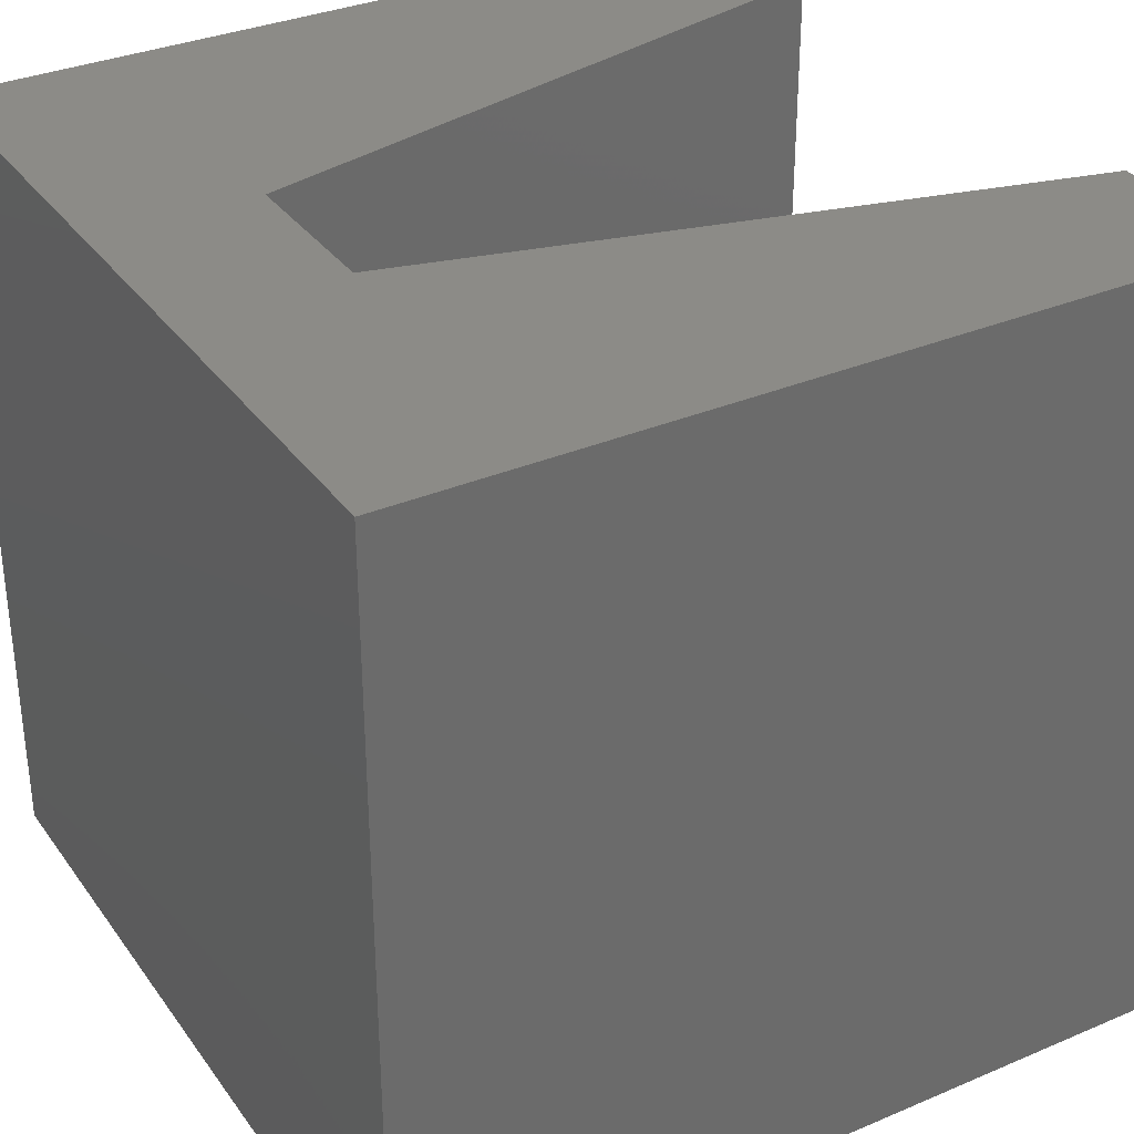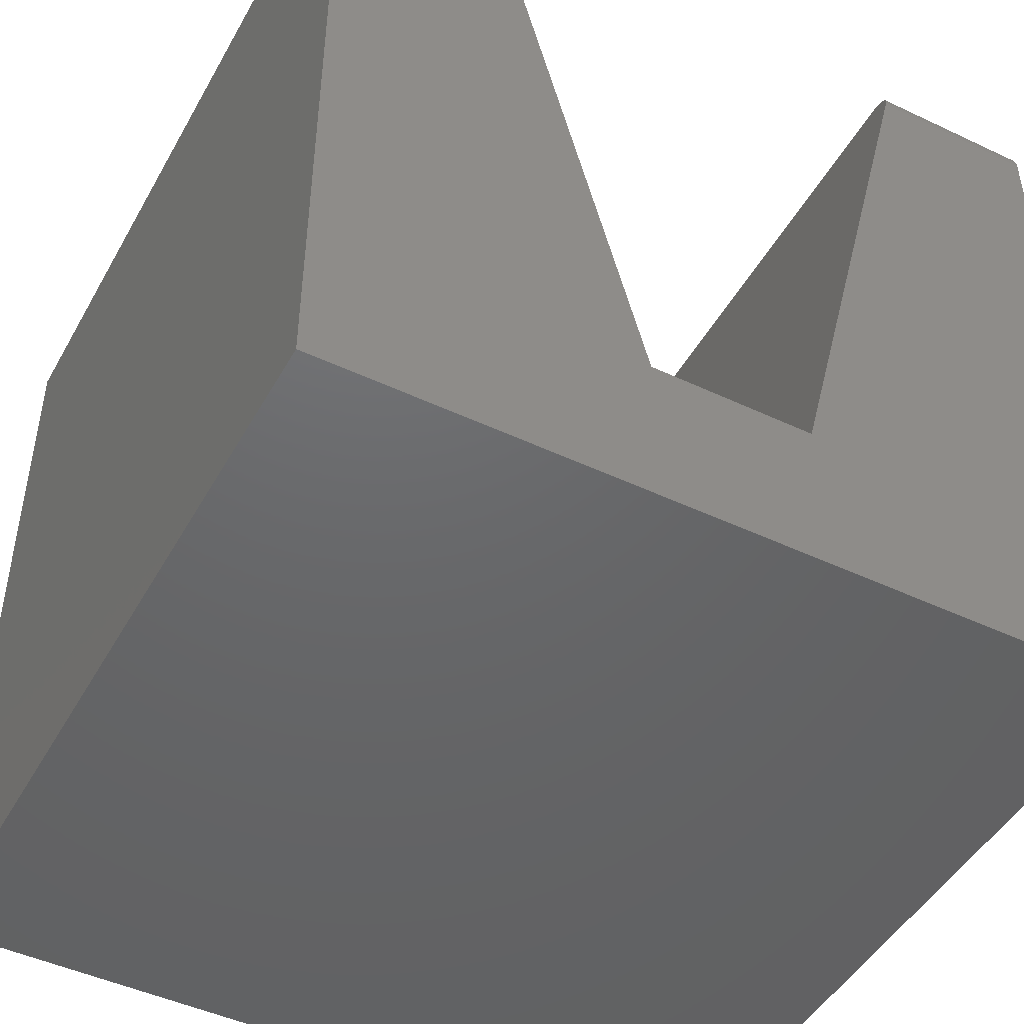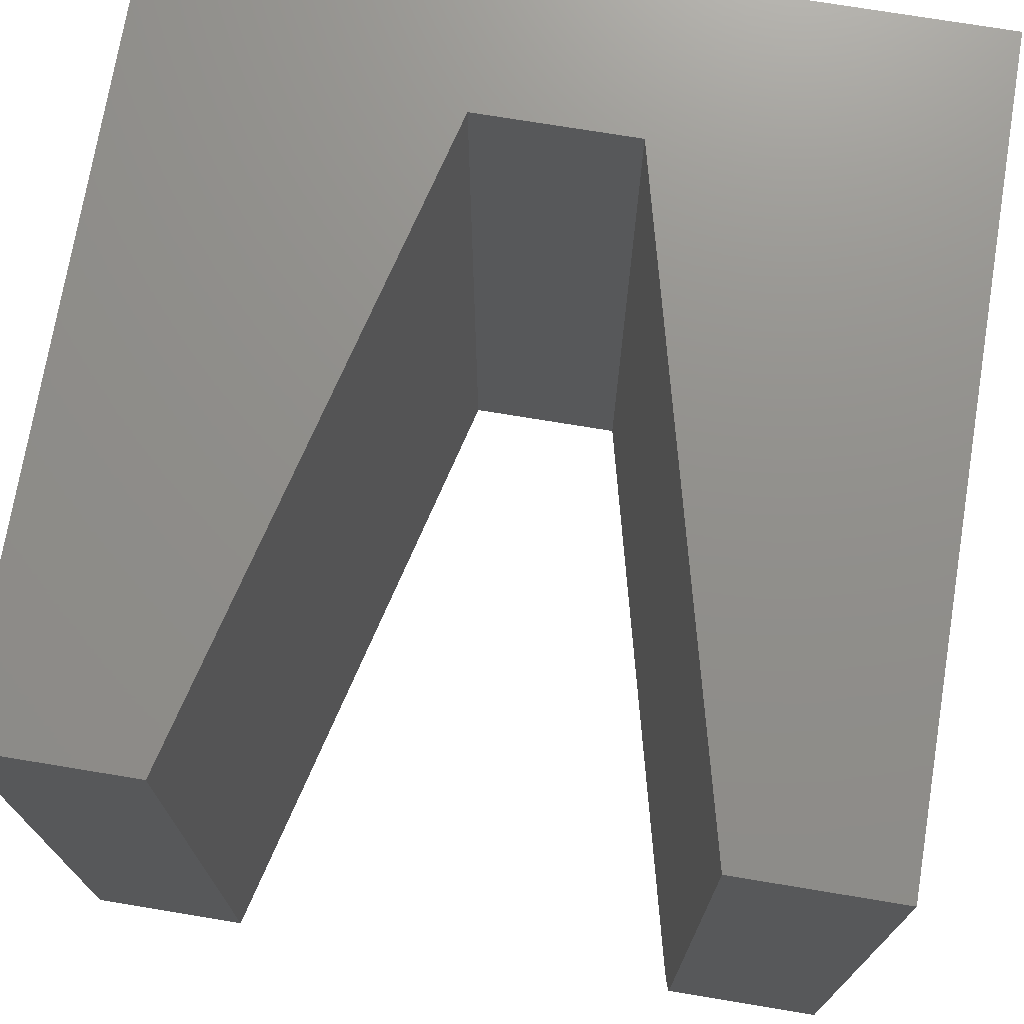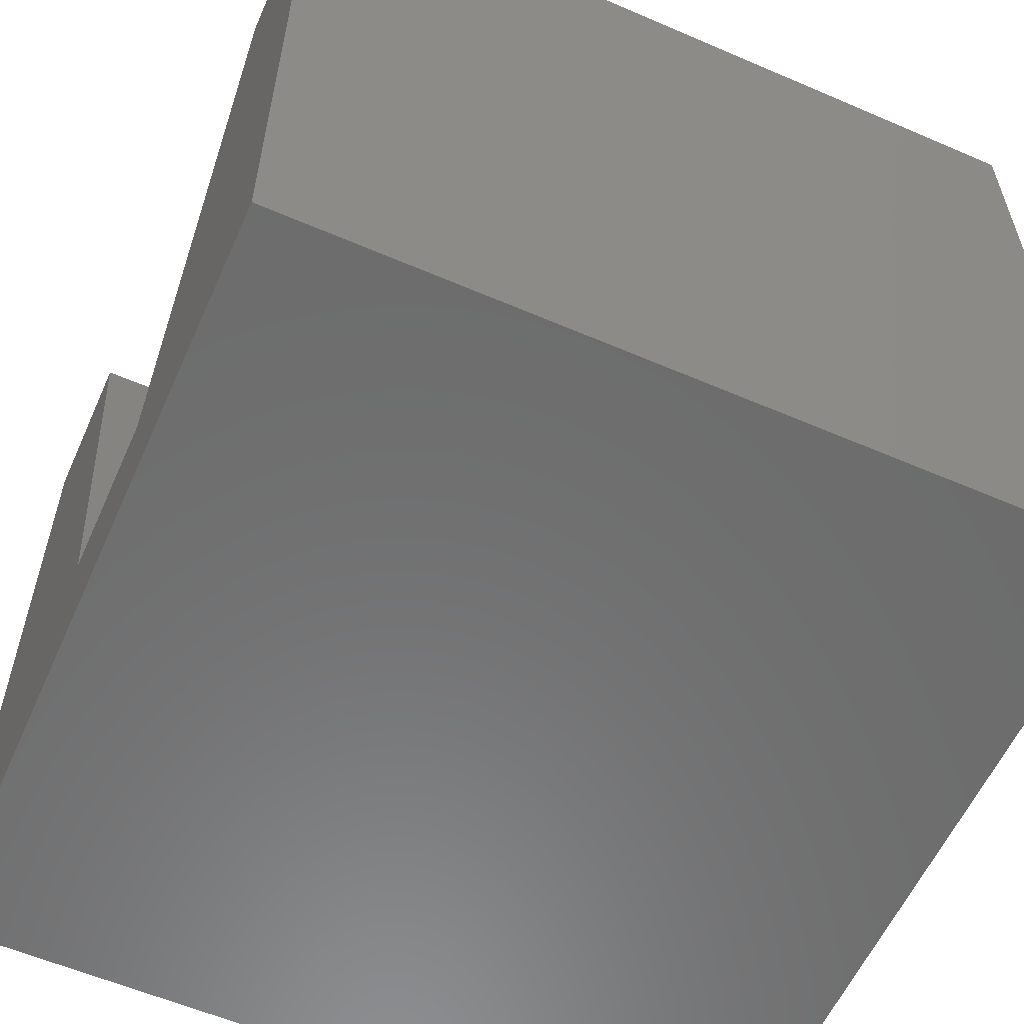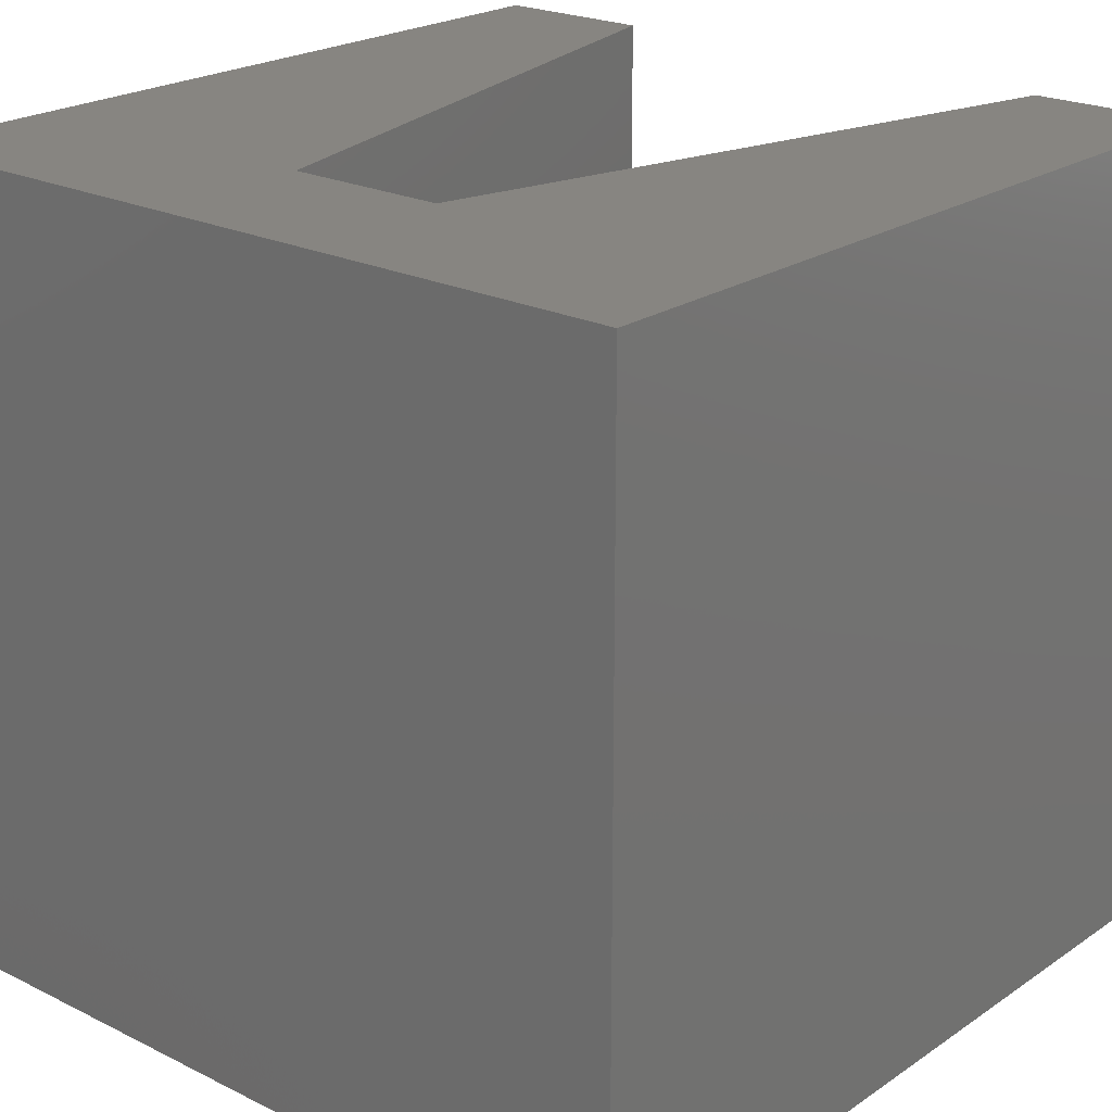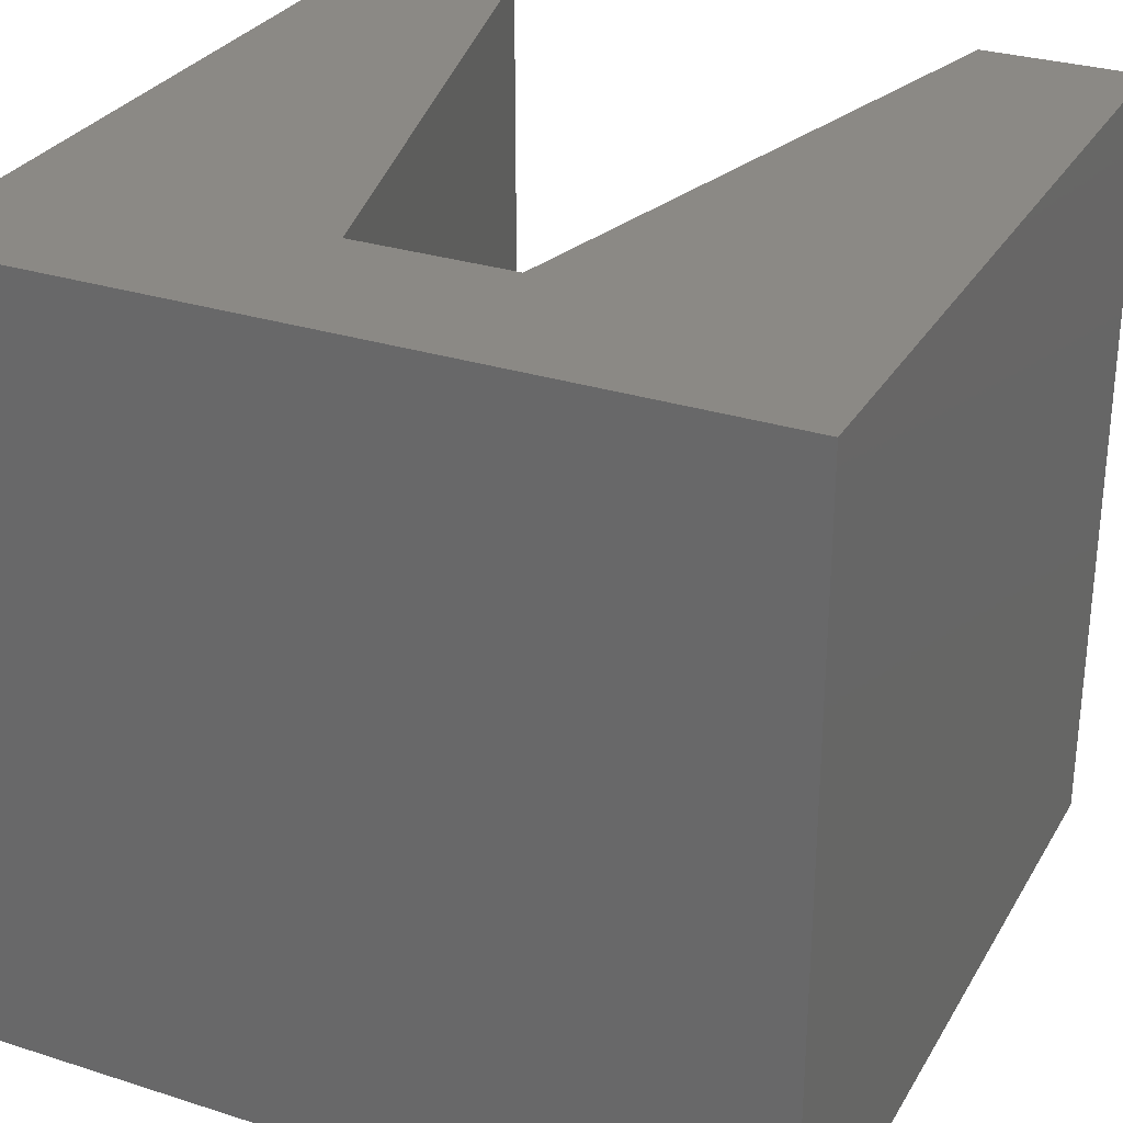
<metadata>
{"format":"stl","ext":"stl","renderer":"f3d","projection":"perspective","resolution":1024,"background":"white","views":[{"elev":33.3,"azim":-120.2,"up":"+Y"},{"elev":-47.1,"azim":-28.1,"up":"+Z"},{"elev":72.8,"azim":9.4,"up":"+Y"},{"elev":-58.5,"azim":66.0,"up":"+Z"},{"elev":22.1,"azim":-139.3,"up":"+Y"},{"elev":29.5,"azim":-154.8,"up":"+Y"}]}
</metadata>
<code>
# stl→obj: 34 verts, 64 faces
v 0.375 -0.375 0.7188
v 0.2172 -0.375 0.7188
v 0.375 -0.375 -4.592e-17
v 0.075 -0.375 0.15
v -0.375 -0.375 0
v -0.075 -0.375 0.15
v -0.375 -0.375 0.75
v -0.225 -0.375 0.75
v 0.2184 -0.3746 0.7235
v 0.2196 -0.3735 0.7283
v 0.2207 -0.3716 0.7328
v 0.2218 -0.3691 0.737
v 0.2227 -0.3659 0.7408
v 0.2235 -0.3622 0.744
v 0.2241 -0.358 0.7466
v 0.2246 -0.3534 0.7485
v 0.2249 -0.3486 0.7496
v 0.225 -0.3438 0.75
v 0.225 0.375 0.75
v 0.075 0.375 0.15
v 0.375 0.375 0.75
v 0.375 -0.3438 0.75
v 0.375 -0.3726 0.7307
v 0.375 -0.3744 0.7248
v 0.375 0.375 -4.592e-17
v 0.375 -0.3498 0.7494
v 0.375 -0.3557 0.7476
v 0.375 -0.3611 0.7447
v 0.375 -0.3658 0.7408
v 0.375 -0.3697 0.7361
v -0.375 0.375 0
v -0.375 0.375 0.75
v -0.225 0.375 0.75
v -0.075 0.375 0.15
f 1 2 3
f 3 2 4
f 3 4 5
f 5 4 6
f 5 6 7
f 7 6 8
f 2 9 10
f 4 2 10
f 4 10 11
f 4 11 12
f 4 12 13
f 4 13 14
f 4 14 15
f 4 15 16
f 4 16 17
f 4 17 18
f 4 18 19
f 4 19 20
f 21 19 22
f 22 19 18
f 1 23 24
f 3 25 21
f 3 21 22
f 3 22 26
f 3 26 27
f 3 27 28
f 3 28 29
f 3 29 30
f 3 30 23
f 3 23 1
f 1 9 2
f 1 24 9
f 22 17 26
f 22 18 17
f 26 17 16
f 26 16 27
f 27 16 15
f 27 15 28
f 15 14 28
f 29 28 14
f 29 14 13
f 29 13 12
f 29 12 30
f 30 12 11
f 30 11 23
f 23 11 10
f 23 10 24
f 10 9 24
f 31 32 33
f 31 33 34
f 31 34 20
f 31 20 25
f 20 19 25
f 25 19 21
f 32 31 7
f 7 31 5
f 33 32 8
f 8 32 7
f 34 33 6
f 6 33 8
f 20 34 4
f 4 34 6
f 31 25 5
f 5 25 3

</code>
